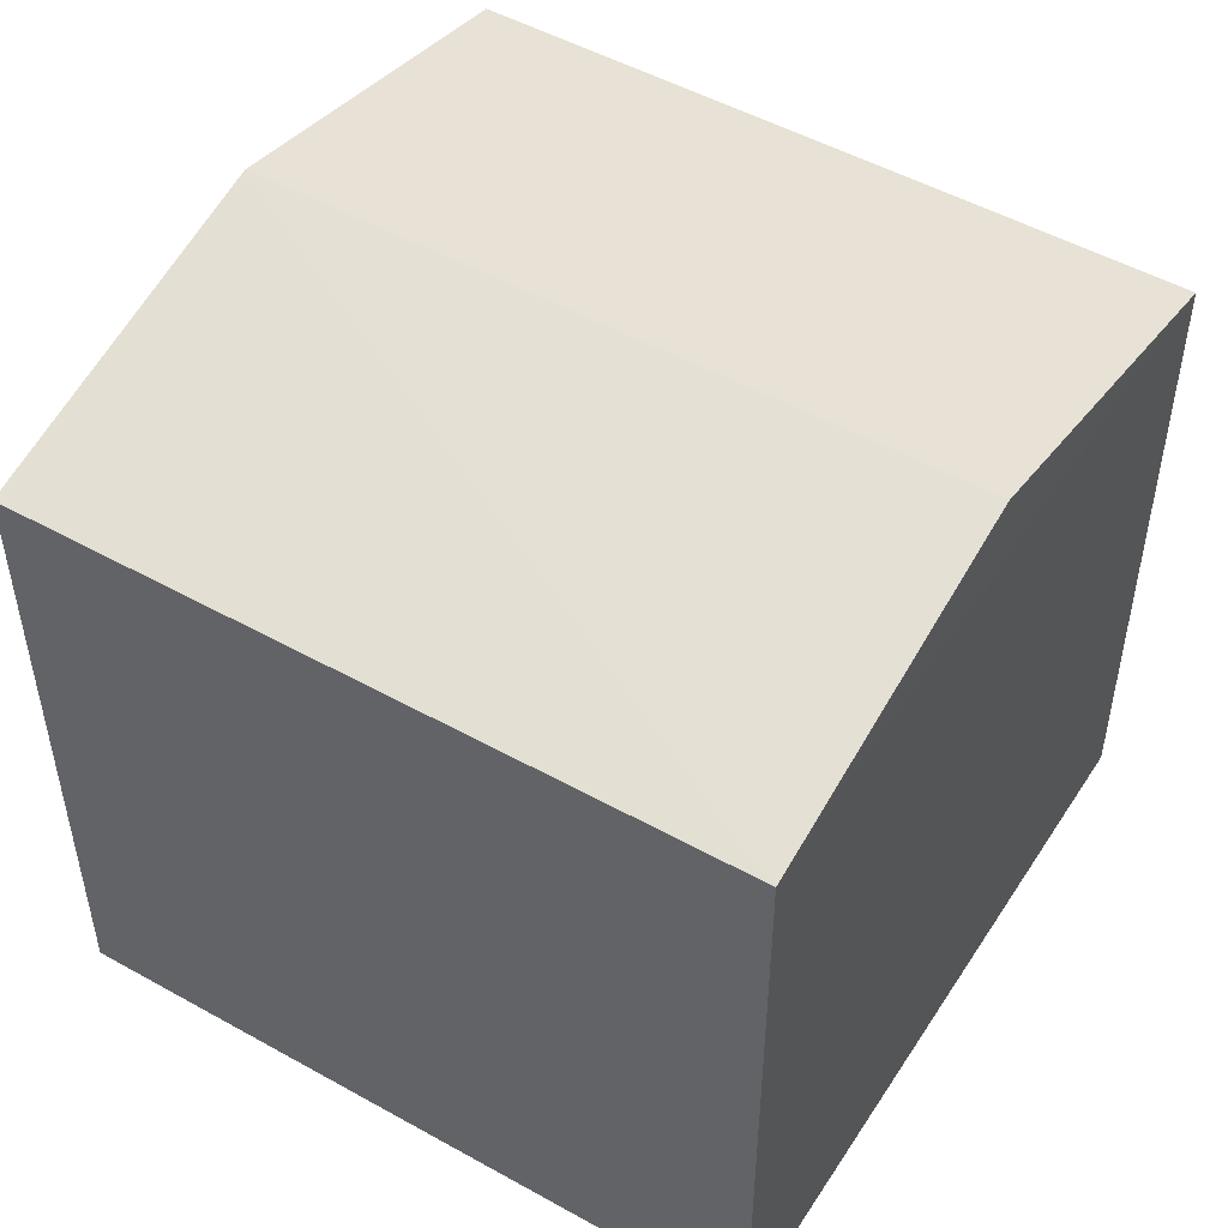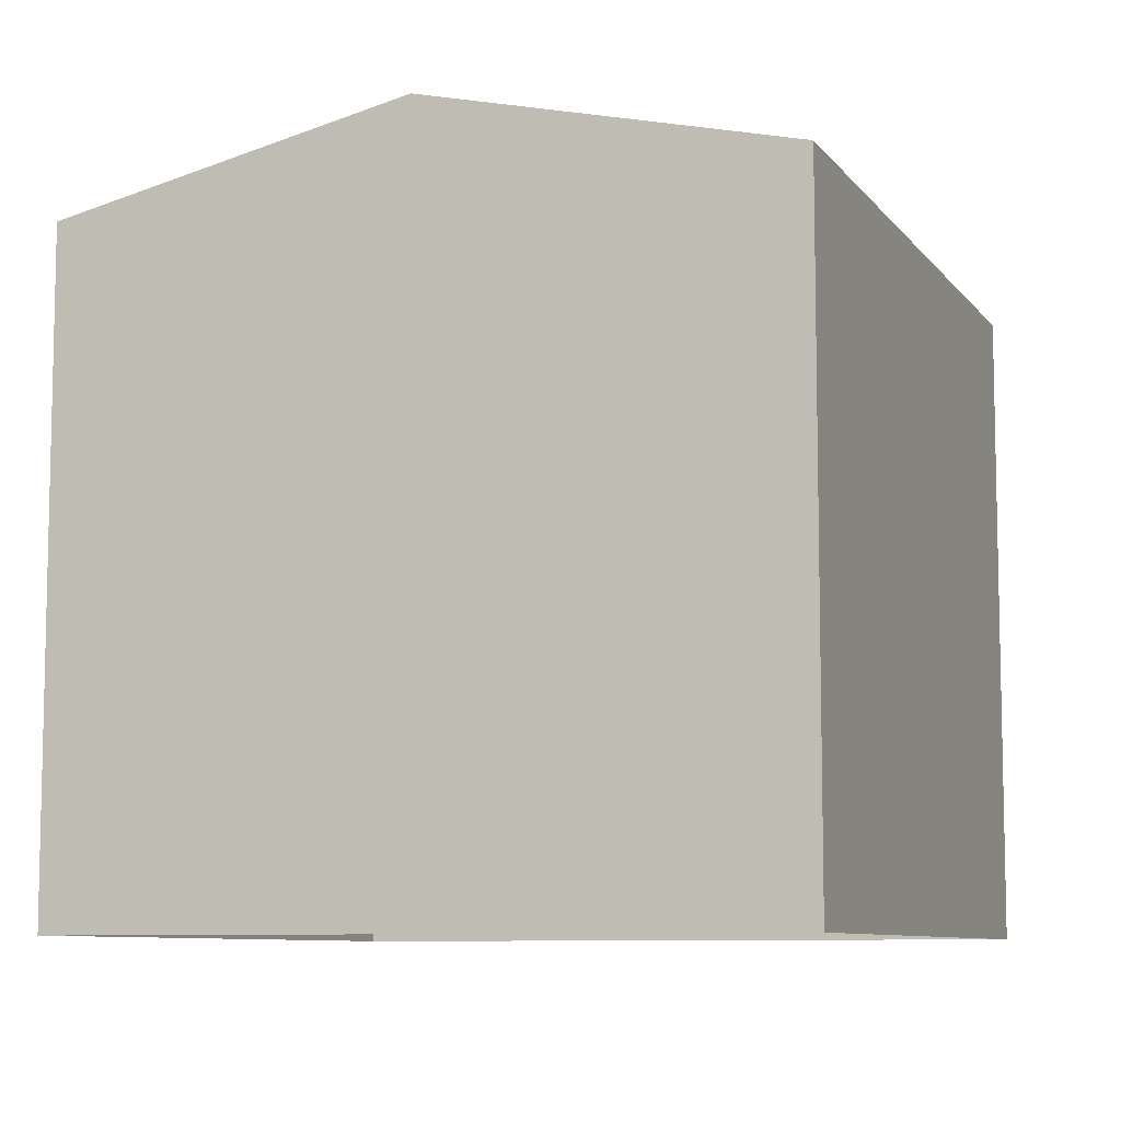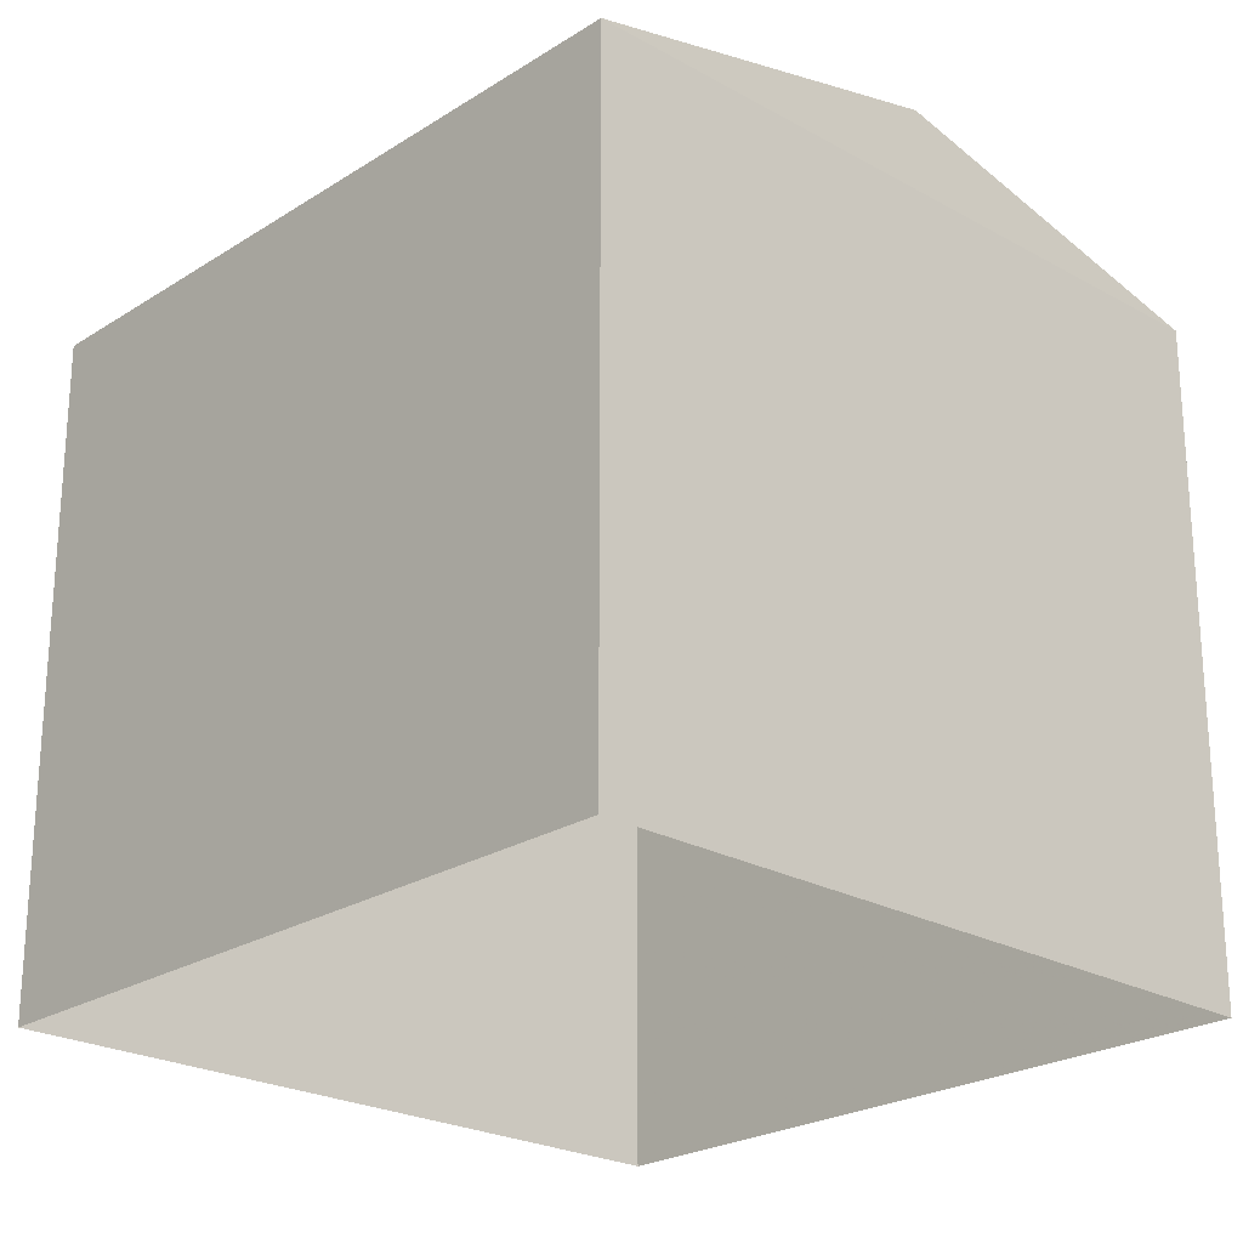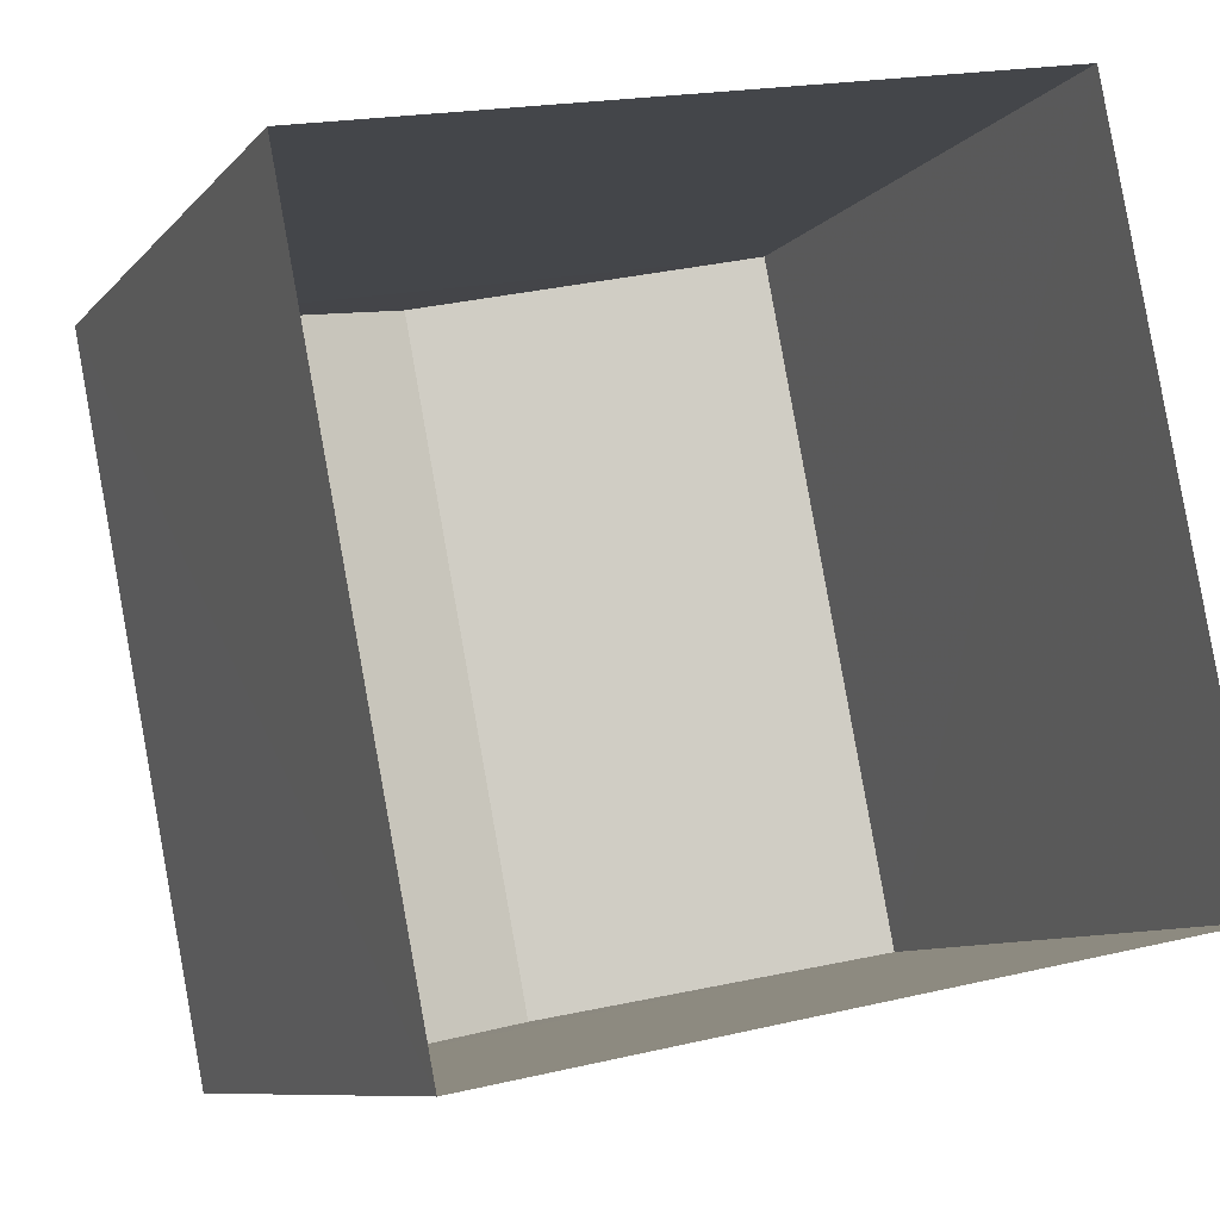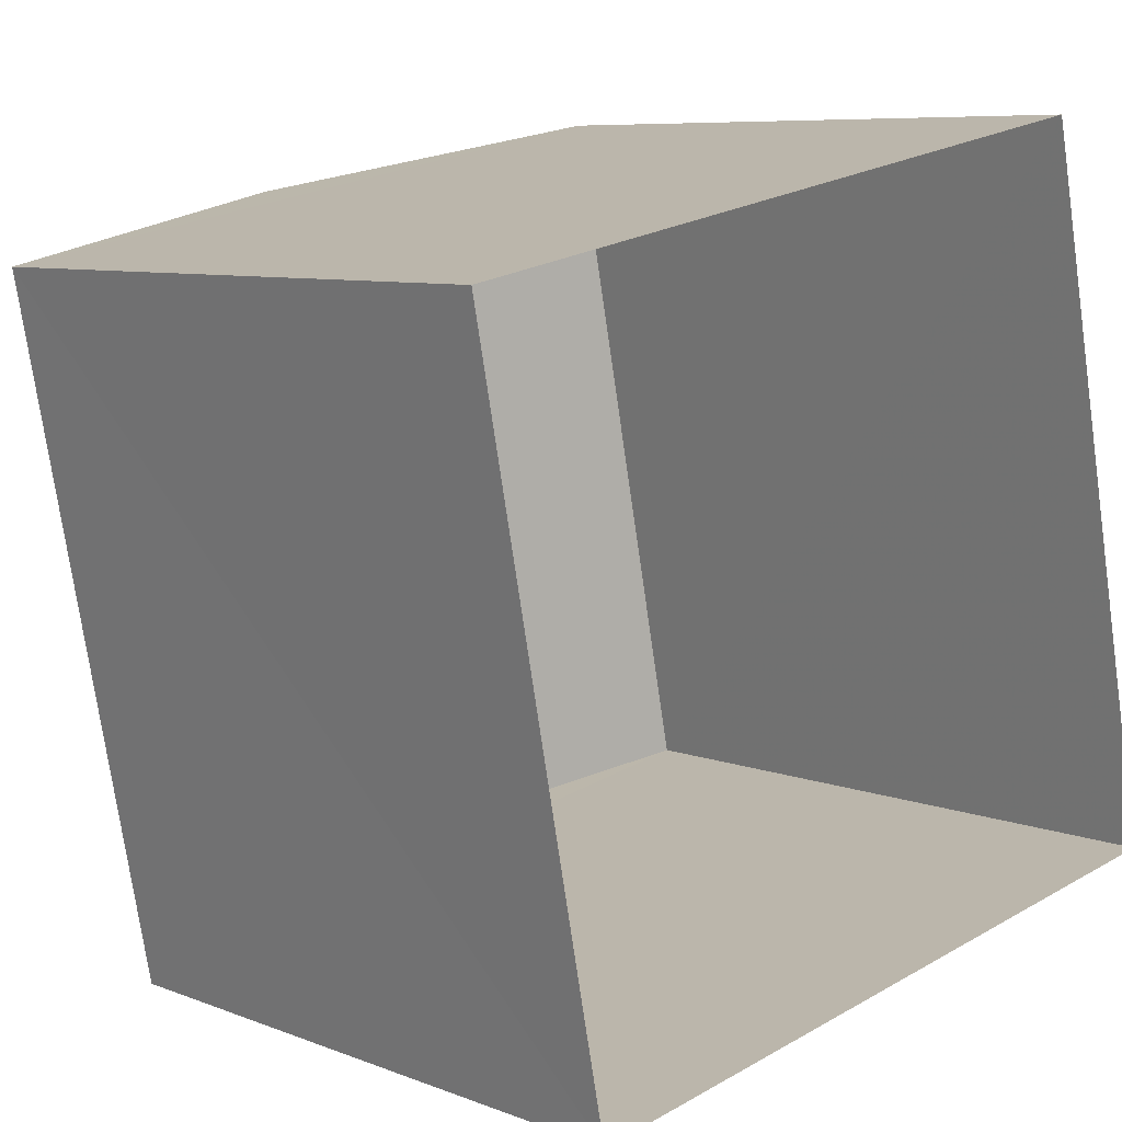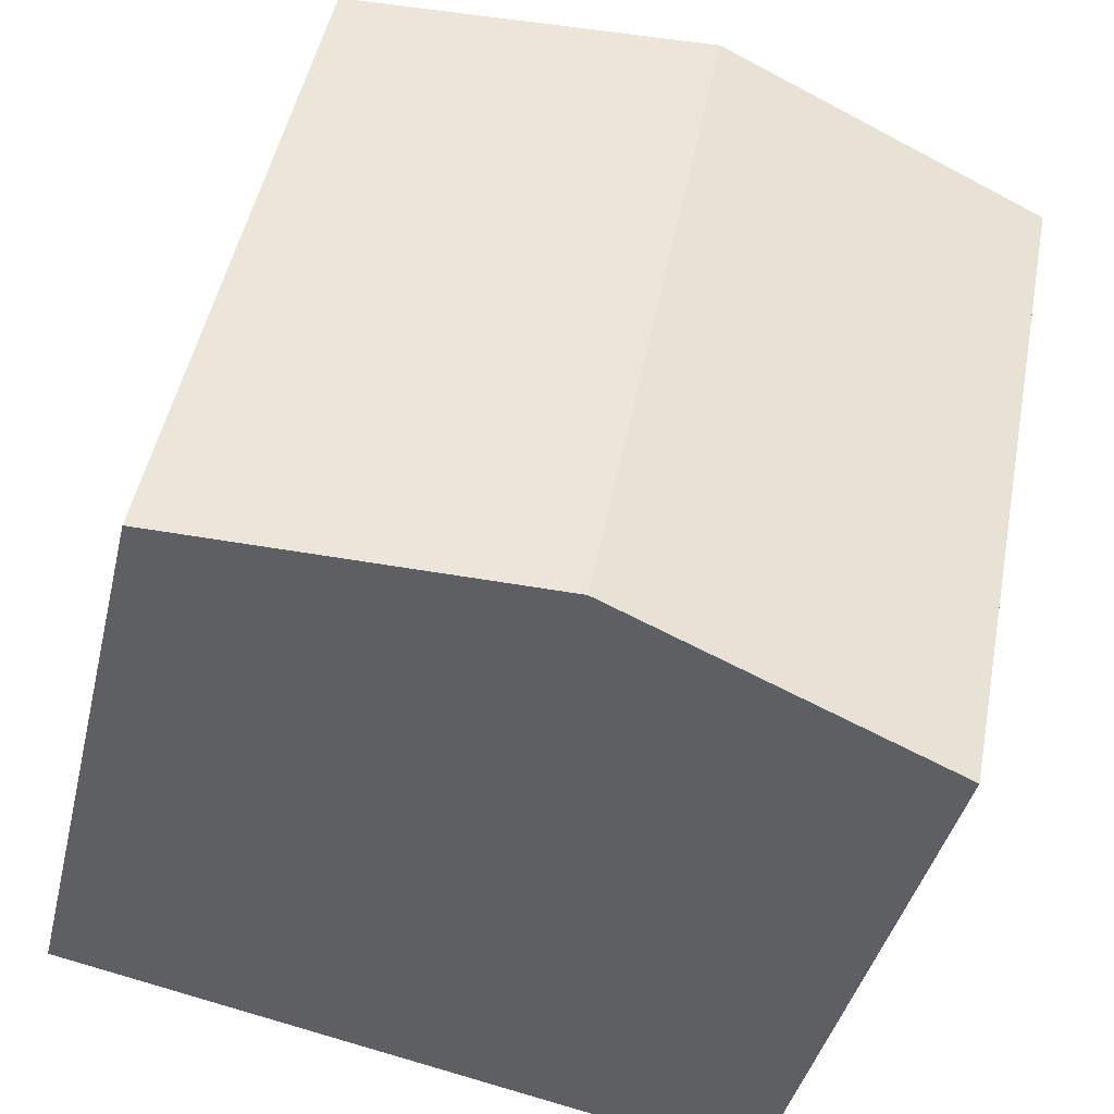
<metadata>
{"format":"obj","ext":"obj","renderer":"f3d","projection":"perspective","resolution":1024,"background":"white","views":[{"elev":50.1,"azim":110.5,"up":"+Z"},{"elev":-8.3,"azim":-170.5,"up":"+Z"},{"elev":-23.6,"azim":-54.4,"up":"+Z"},{"elev":-8.7,"azim":157.9,"up":"+Y"},{"elev":7.5,"azim":137.8,"up":"+Y"},{"elev":-40.3,"azim":-13.1,"up":"+Y"}]}
</metadata>
<code>
v -8.905e+04 -9.97e+04 7.857
v -8.904e+04 -9.971e+04 7.857
v -8.905e+04 -9.971e+04 7.857
v -8.904e+04 -9.97e+04 7.856
v -8.905e+04 -9.971e+04 12.74
v -8.905e+04 -9.97e+04 12.74
v -8.905e+04 -9.971e+04 12.2
v -8.904e+04 -9.97e+04 12.19
v -8.905e+04 -9.97e+04 12.19
v -8.904e+04 -9.971e+04 12.19
f 1 2 3
f 1 4 2
f 5 6 7
f 6 5 8
f 7 6 9
f 8 5 10
f 5 7 10
f 6 8 9
f 10 3 2
f 10 7 3
f 7 1 3
f 7 9 1
f 8 4 1
f 9 8 1
f 8 2 4
f 8 10 2

</code>
